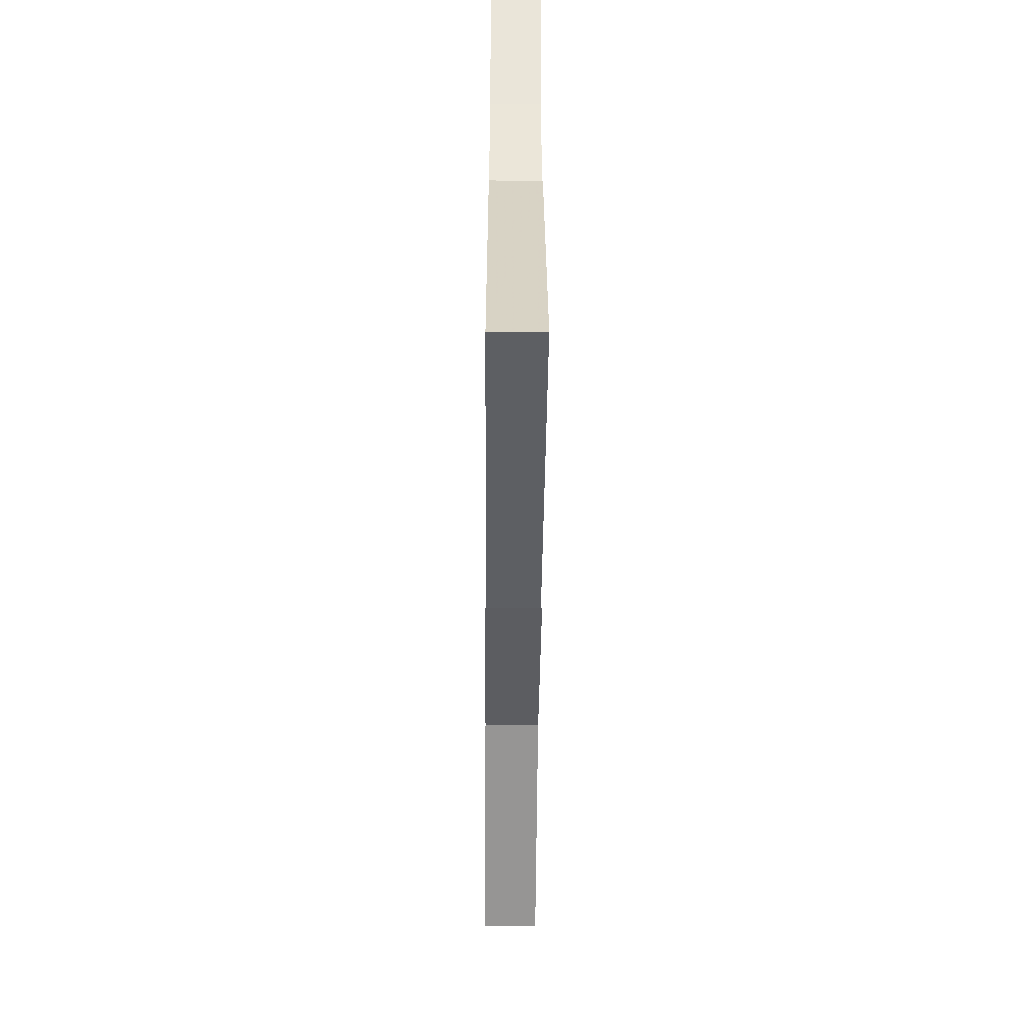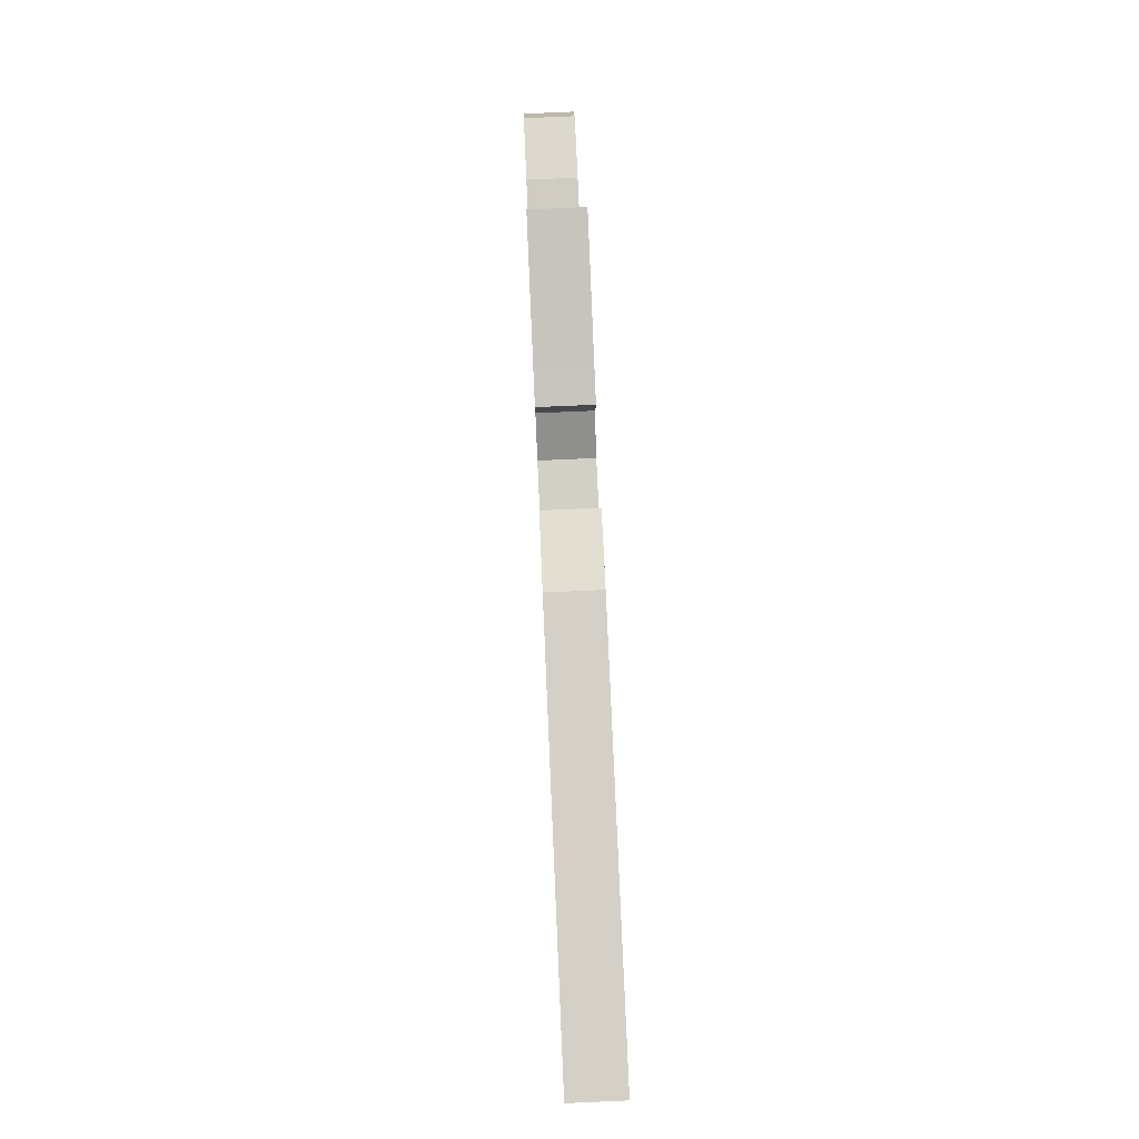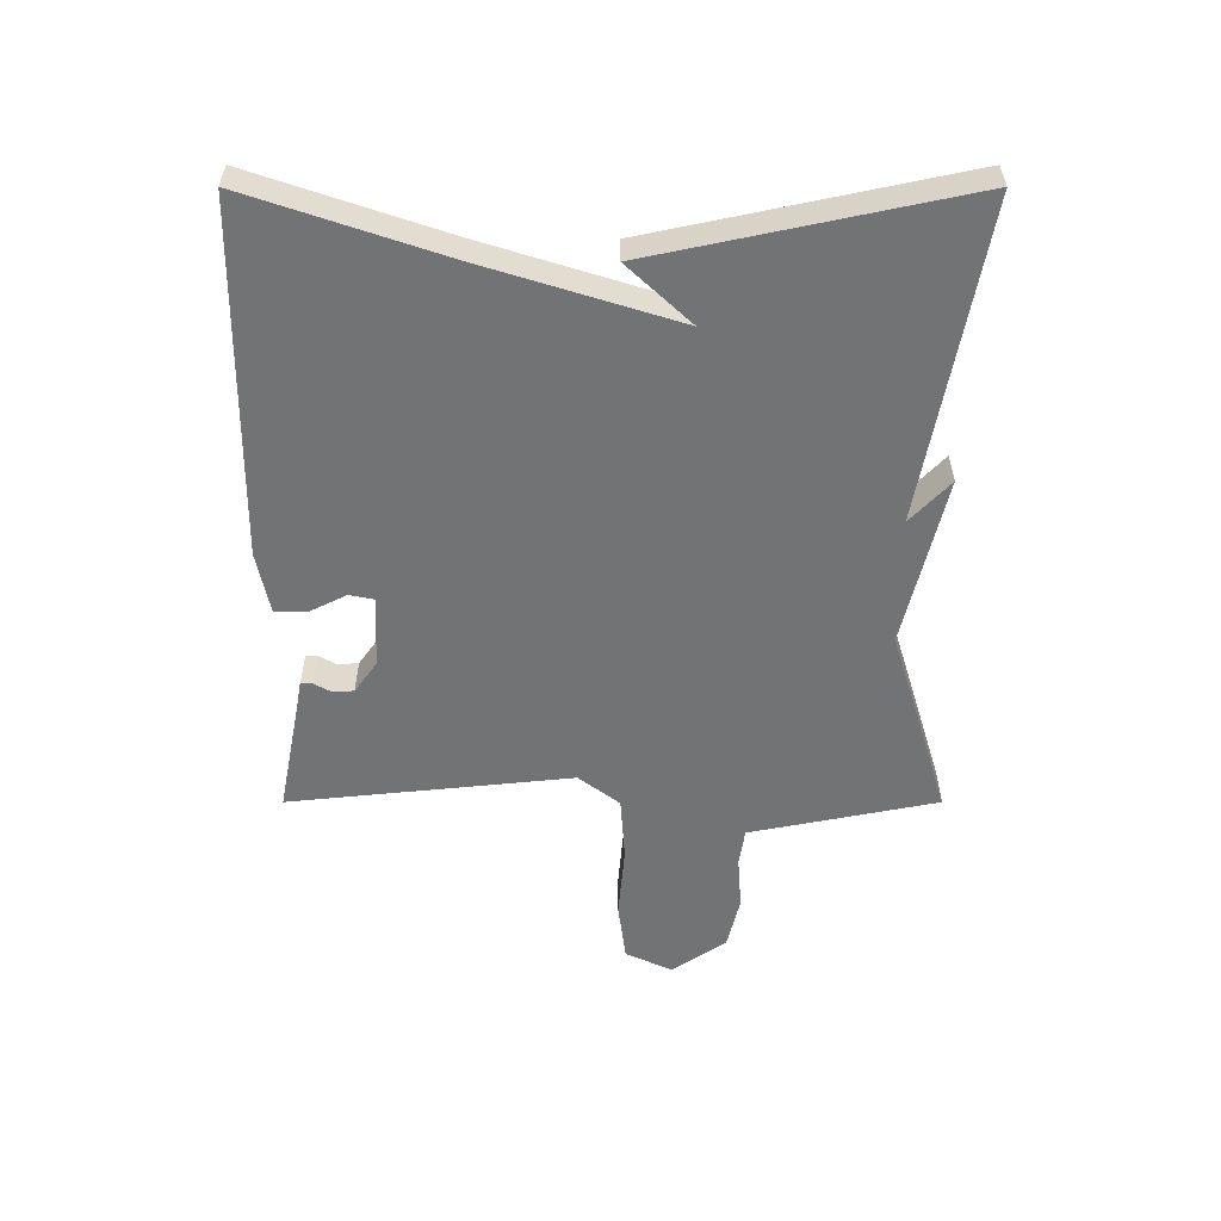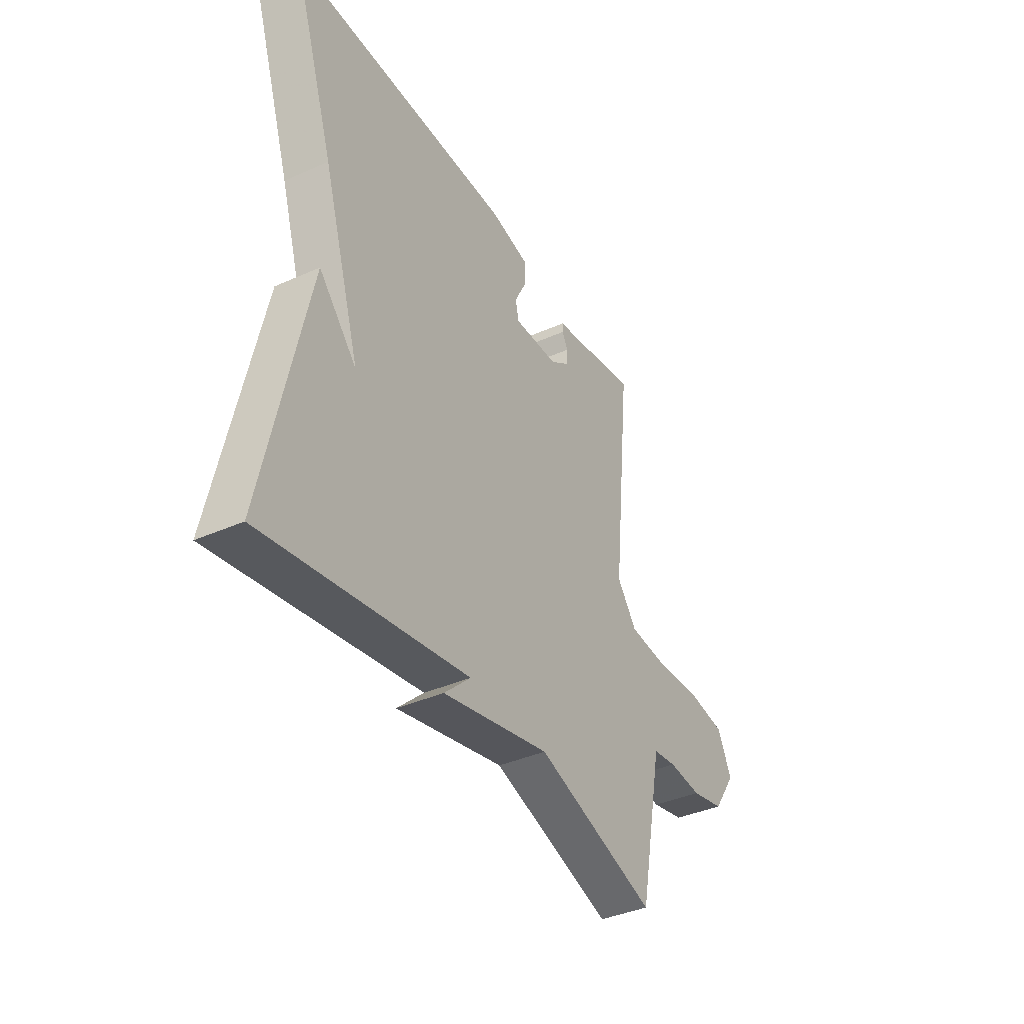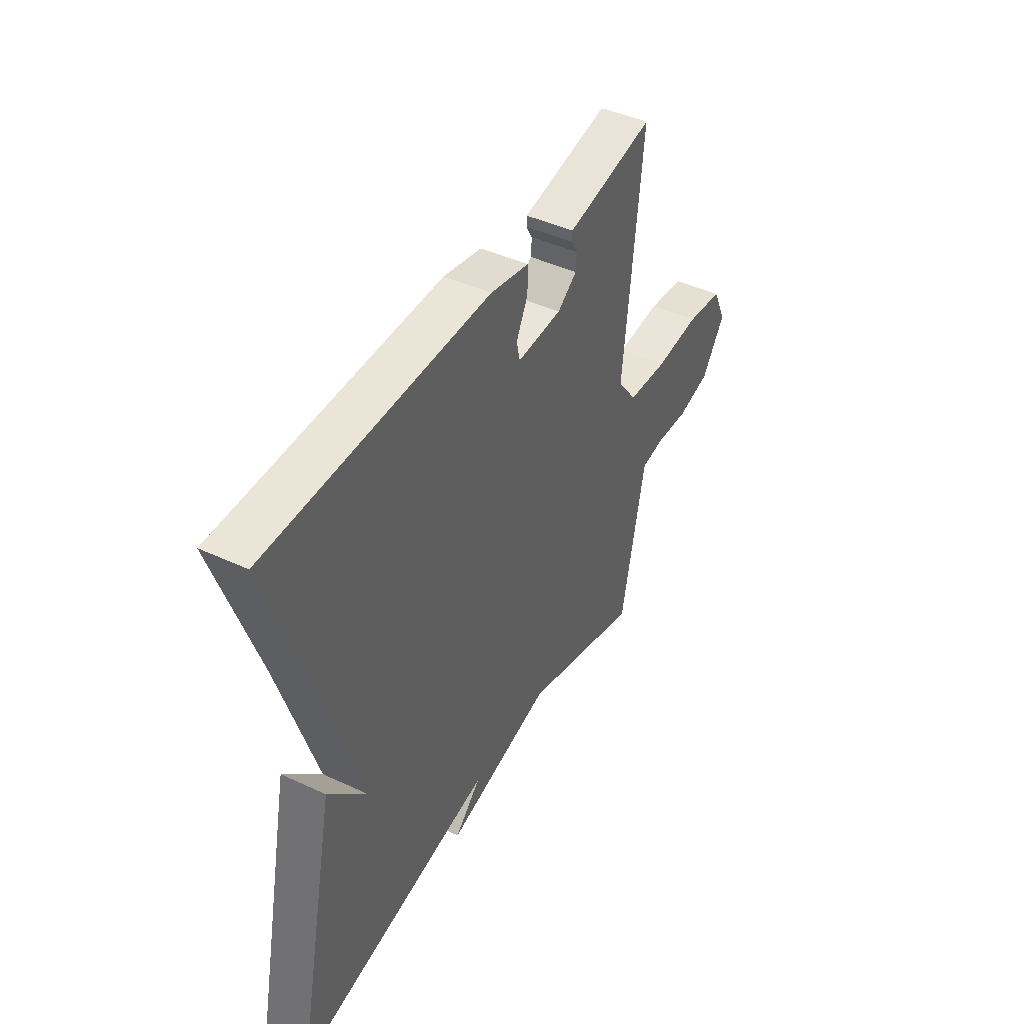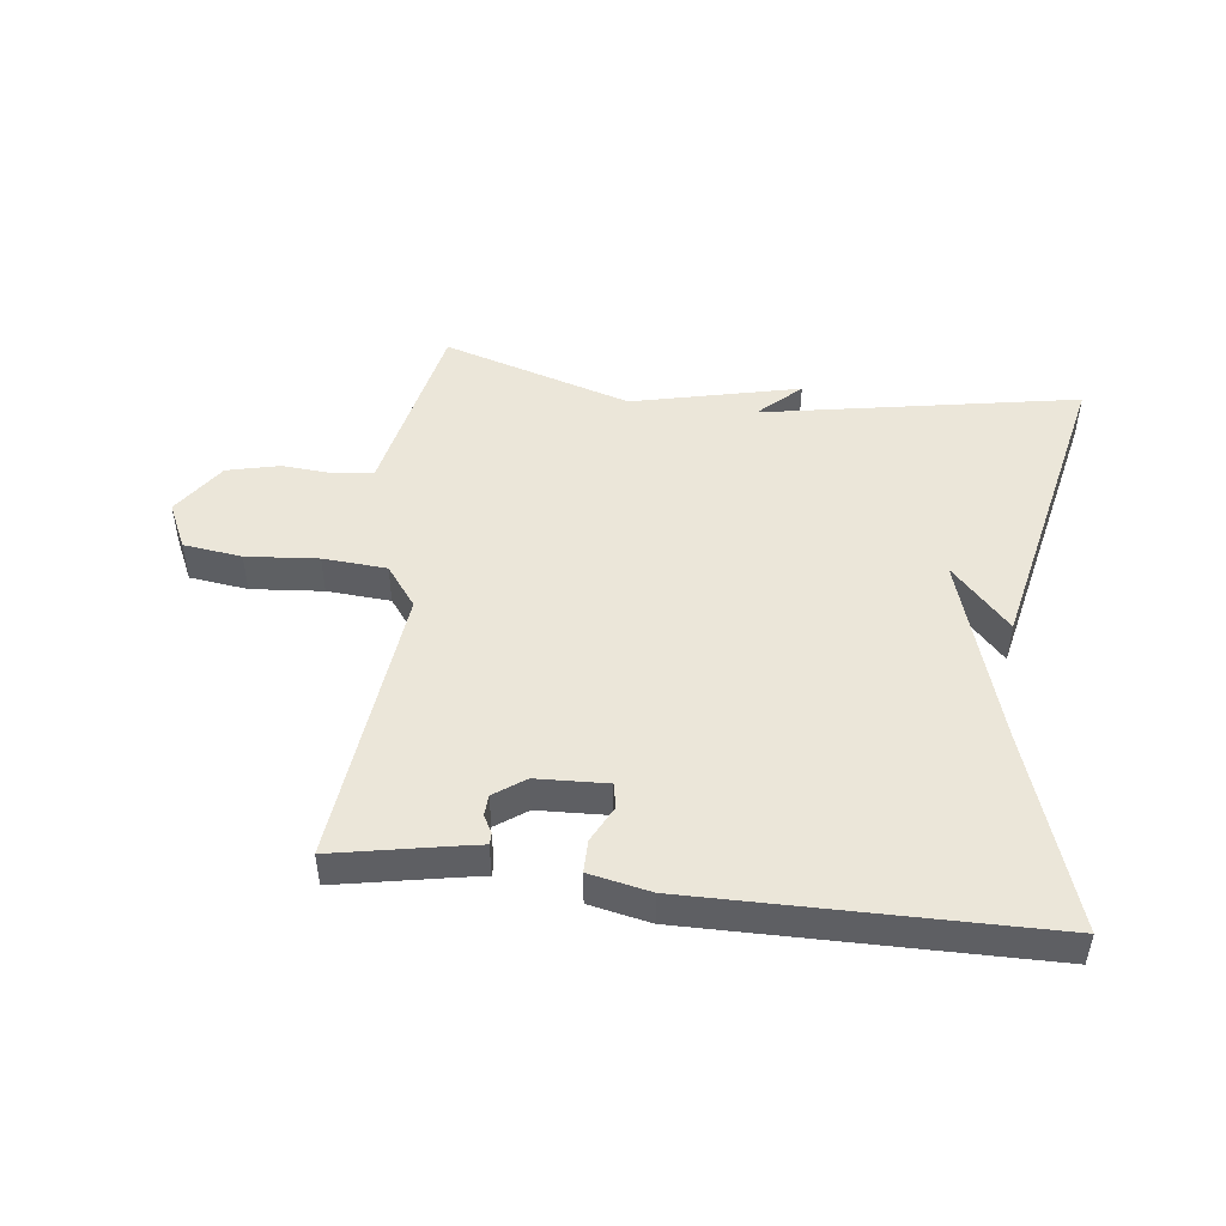
<metadata>
{"format":"obj","ext":"obj","renderer":"f3d","projection":"perspective","resolution":1024,"background":"white","views":[{"elev":-50.4,"azim":89.5,"up":"+Z"},{"elev":79.4,"azim":87.5,"up":"+Z"},{"elev":-55.9,"azim":90.0,"up":"+Y"},{"elev":-39.0,"azim":119.1,"up":"+Z"},{"elev":44.0,"azim":118.7,"up":"+Z"},{"elev":47.9,"azim":7.1,"up":"+Y"}]}
</metadata>
<code>
v -0.5 0.07 0.5
v -0.322 0.07 0.465
v -0.278 0.07 0.457
v -0.278 0.07 0.438
v -0.293 0.07 0.411
v -0.291 0.07 0.378
v -0.242 0.07 0.343
v -0.13 0.07 0.338
v -0.122 0.07 0.377
v -0.151 0.07 0.435
v -0.151 0.07 0.486
v -0.054 0.07 0.506
v 0.5 0.07 0.5
v 0.396 0.07 0.19
v 0.303 0.07 -0.11
v 0.396 0.07 -0.01
v 0.5 0.07 -0.5
v 0 0.07 -0.408
v 0.066 0.07 -0.471
v -0.2 0.07 -0.408
v -0.5 0.07 -0.5
v -0.547 0.07 -0.269
v -0.56 0.07 -0.204
v -0.619 0.07 -0.195
v -0.703 0.07 -0.201
v -0.786 0.07 -0.181
v -0.845 0.07 -0.095
v -0.81 0.07 -0.021
v -0.717 0.07 -0.009
v -0.603 0.07 -0.019
v -0.502 0.07 -0.012
v -0.453 0.07 0.053
v -0.5 0 0.5
v -0.322 0 0.465
v -0.278 0 0.457
v -0.278 0 0.438
v -0.293 0 0.411
v -0.291 0 0.378
v -0.242 0 0.343
v -0.13 0 0.338
v -0.122 0 0.377
v -0.151 0 0.435
v -0.151 0 0.486
v -0.054 0 0.506
v 0.5 0 0.5
v 0.396 0 0.19
v 0.303 0 -0.11
v 0.396 0 -0.01
v 0.5 0 -0.5
v 0 0 -0.408
v 0.066 0 -0.471
v -0.2 0 -0.408
v -0.5 0 -0.5
v -0.547 0 -0.269
v -0.56 0 -0.204
v -0.619 0 -0.195
v -0.703 0 -0.201
v -0.786 0 -0.181
v -0.845 0 -0.095
v -0.81 0 -0.021
v -0.717 0 -0.009
v -0.603 0 -0.019
v -0.502 0 -0.012
v -0.453 0 0.053
f 28 29 30
f 27 28 30
f 26 27 30
f 25 26 30
f 24 25 30
f 23 24 30 31
f 23 31 32
f 22 23 32
f 21 22 32
f 20 21 32
f 18 19 20
f 15 16 17
f 15 17 18
f 18 20 32
f 15 18 32
f 14 15 32
f 12 13 14
f 11 12 14
f 10 11 14
f 9 10 14
f 2 3 4 5
f 2 5 6
f 1 2 6
f 32 1 6 7
f 8 9 14
f 7 8 14 32
f 62 61 60
f 62 60 59
f 62 59 58
f 62 58 57
f 62 57 56
f 63 62 56 55
f 64 63 55
f 64 55 54
f 64 54 53
f 64 53 52
f 52 51 50
f 49 48 47
f 50 49 47
f 64 52 50
f 64 50 47
f 64 47 46
f 46 45 44
f 46 44 43
f 46 43 42
f 46 42 41
f 37 36 35 34
f 38 37 34
f 38 34 33
f 39 38 33 64
f 46 41 40
f 64 46 40 39
f 1 33 34 2
f 2 34 35 3
f 3 35 36 4
f 4 36 37 5
f 5 37 38 6
f 6 38 39 7
f 7 39 40 8
f 8 40 41 9
f 9 41 42 10
f 10 42 43 11
f 11 43 44 12
f 12 44 45 13
f 13 45 46 14
f 14 46 47 15
f 15 47 48 16
f 16 48 49 17
f 17 49 50 18
f 18 50 51 19
f 19 51 52 20
f 20 52 53 21
f 21 53 54 22
f 22 54 55 23
f 23 55 56 24
f 24 56 57 25
f 25 57 58 26
f 26 58 59 27
f 27 59 60 28
f 28 60 61 29
f 29 61 62 30
f 30 62 63 31
f 31 63 64 32
f 32 64 33 1

</code>
